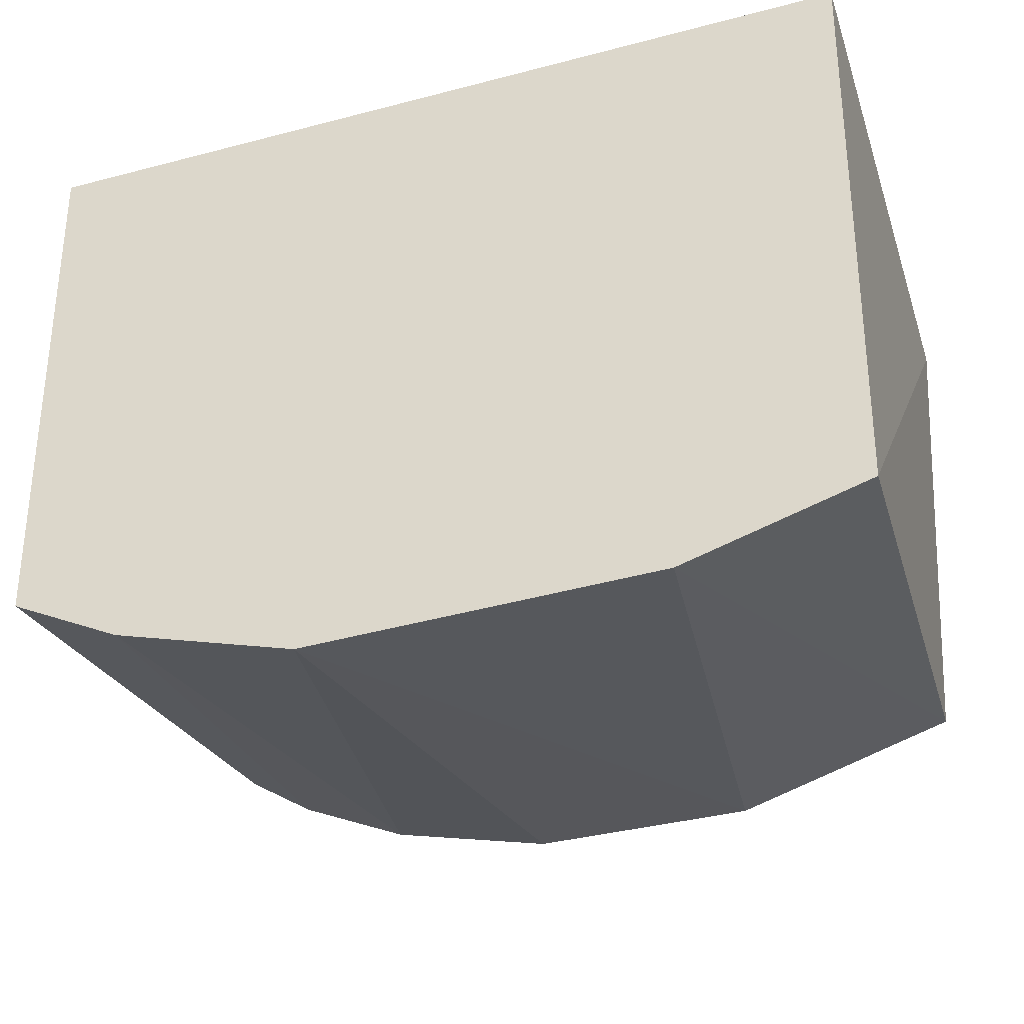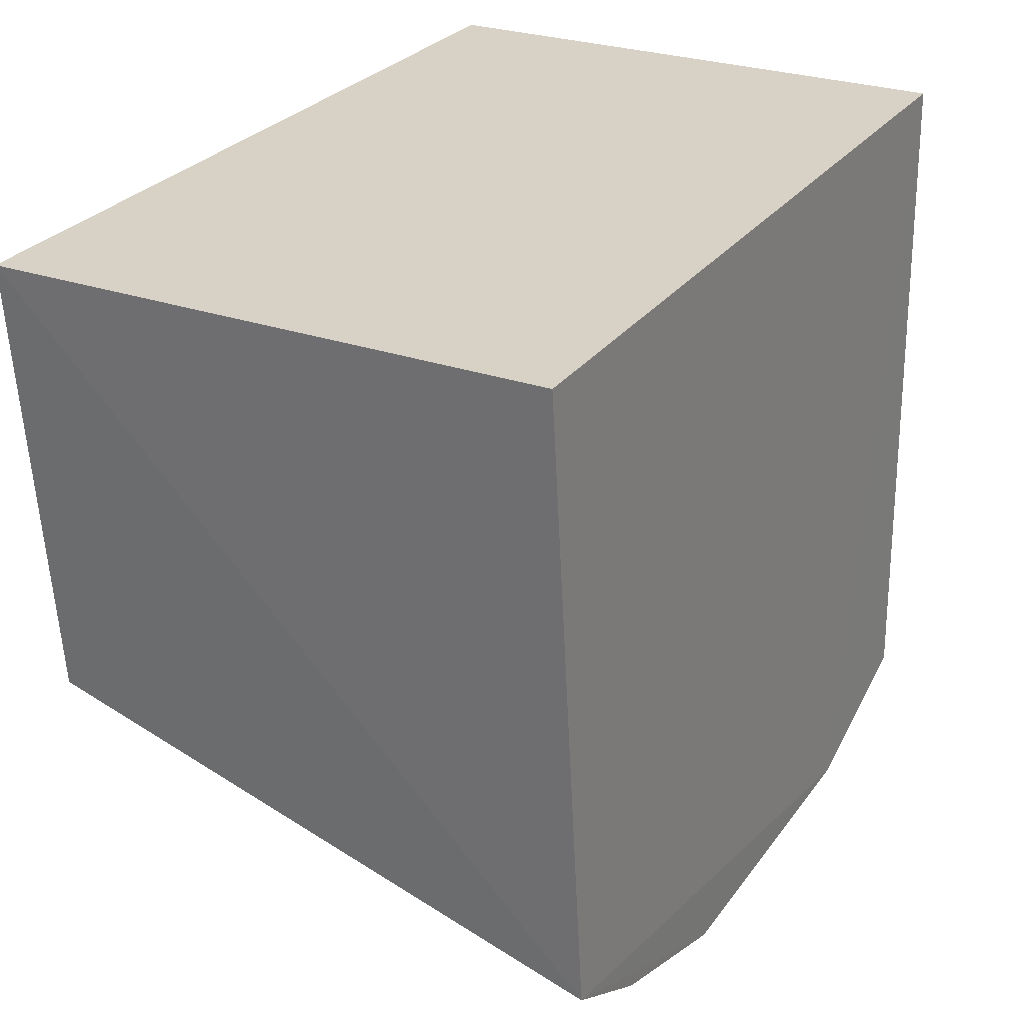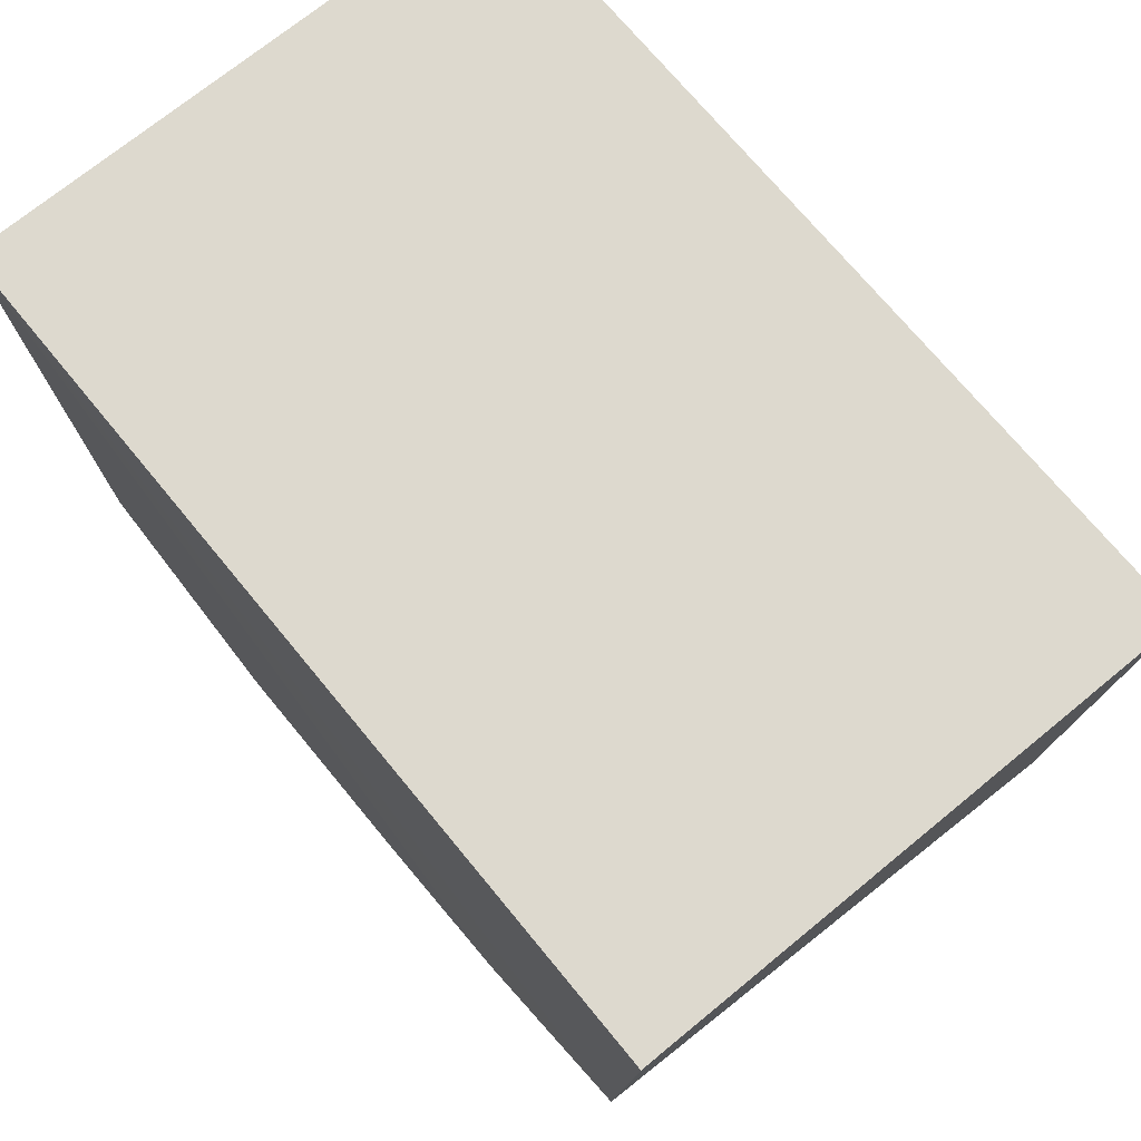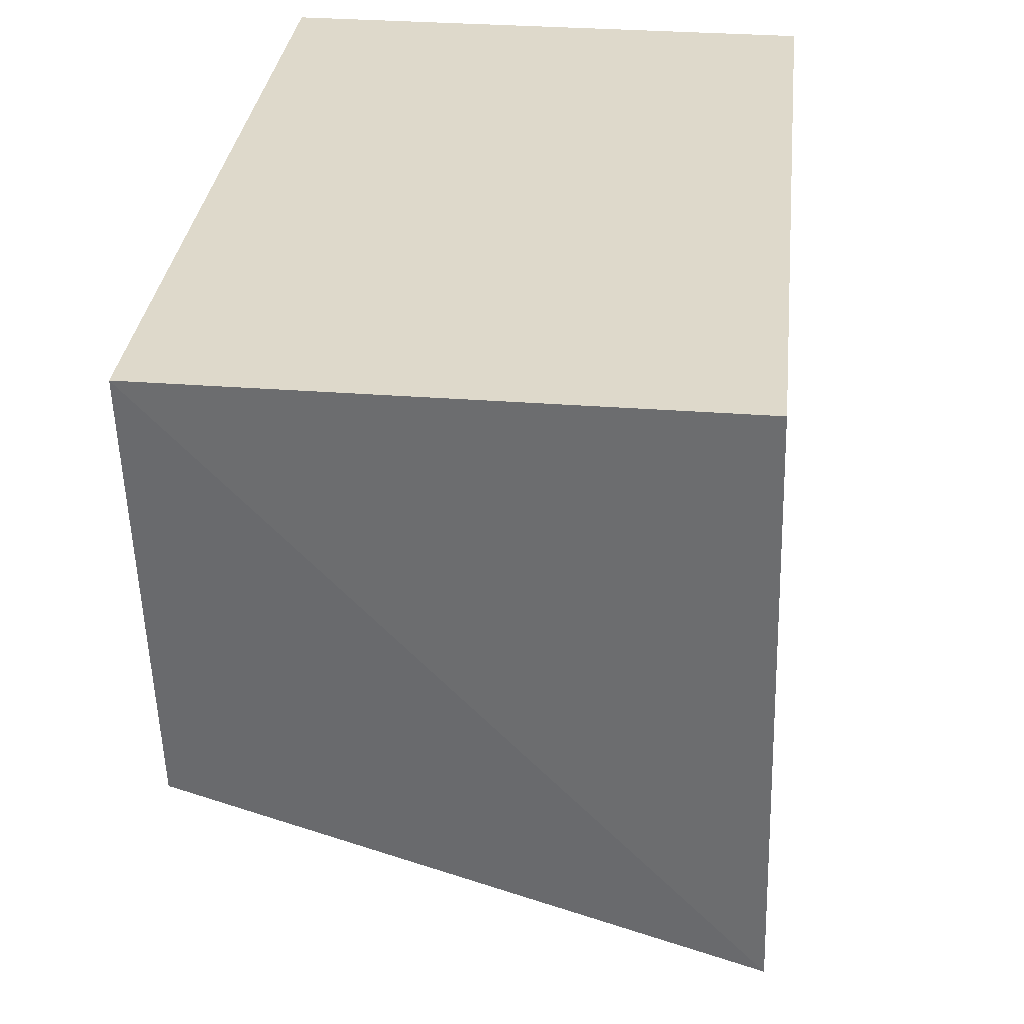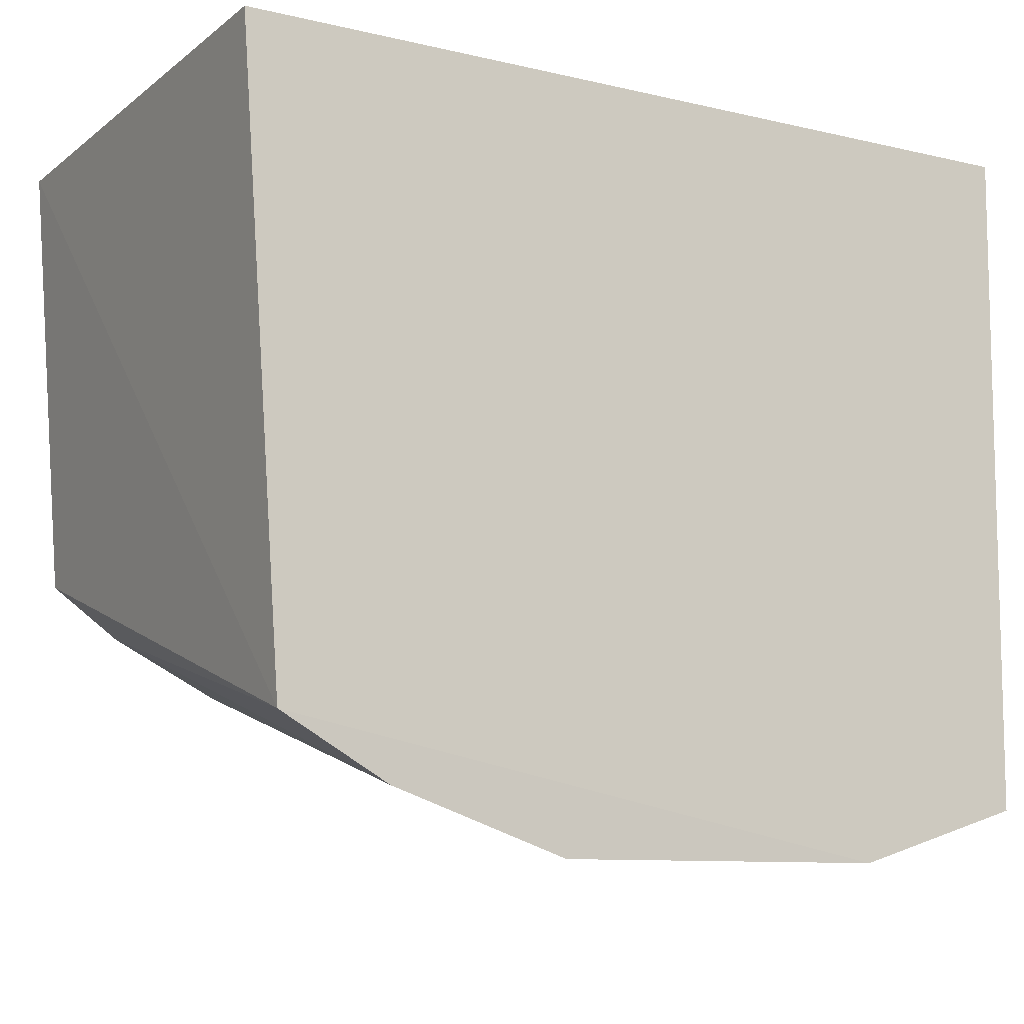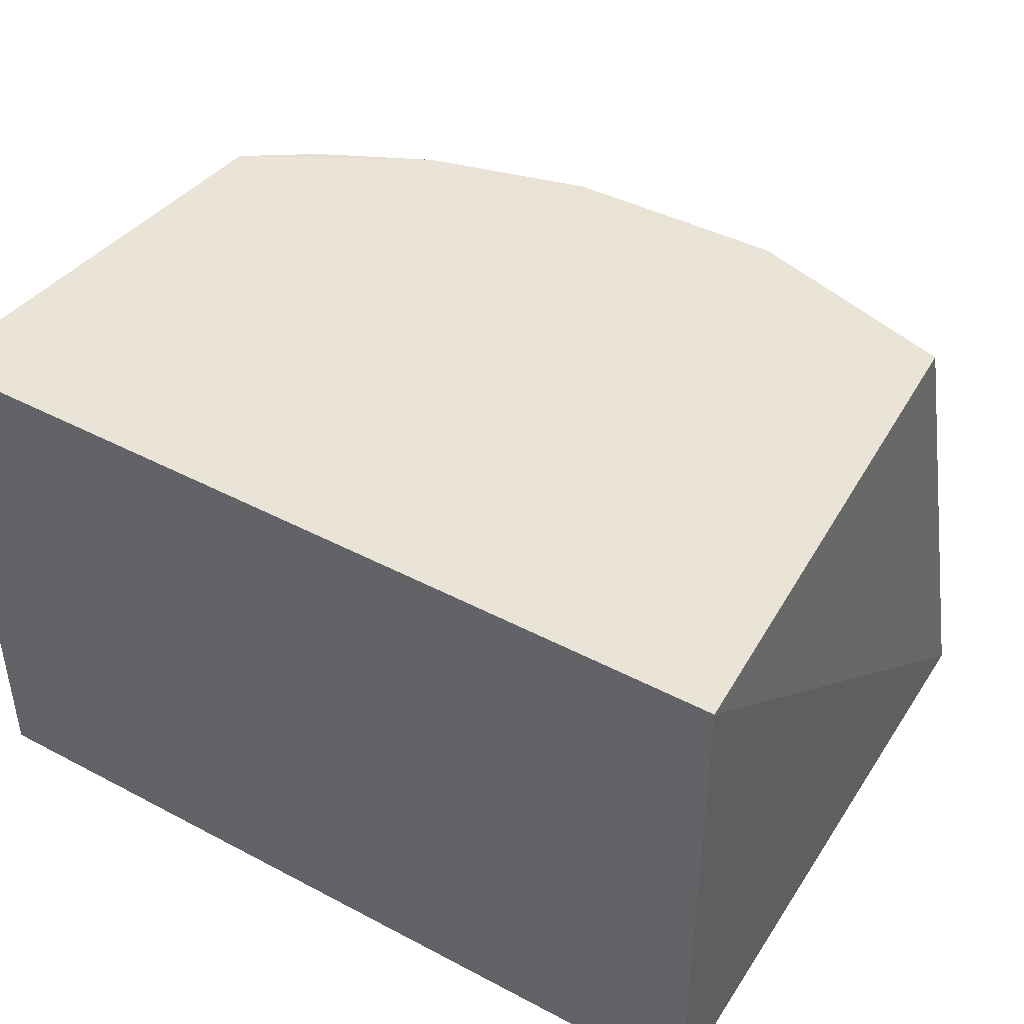
<metadata>
{"format":"obj","ext":"obj","renderer":"f3d","projection":"perspective","resolution":1024,"background":"white","views":[{"elev":-41.9,"azim":-162.4,"up":"+Y"},{"elev":27.6,"azim":118.3,"up":"+Y"},{"elev":71.8,"azim":50.6,"up":"+Y"},{"elev":31.8,"azim":96.2,"up":"+Y"},{"elev":-10.9,"azim":149.9,"up":"+Y"},{"elev":43.6,"azim":-148.1,"up":"+Z"}]}
</metadata>
<code>
v 0.04424 -0.2007 -0.2388
v 0.1144 -0.1713 -0.2389
v 0.07088 -0.1535 -0.1007
v -0.08851 -0.01688 -0.09848
v -0.08851 -0.01688 -0.2348
v 0.1236 -0.01688 -0.09848
v -0.0784 -0.1499 -0.1017
v 0.08768 -0.1862 -0.2388
v -0.08355 -0.1861 -0.2388
v 0.1155 -0.127 -0.1002
v 0.1236 -0.01688 -0.2348
v -0.02418 -0.1659 -0.1012
v 0.09848 -0.1396 -0.1006
v -0.03968 -0.1999 -0.2393
v 0.03039 -0.1651 -0.1012
f 6 5 4
f 8 1 2
f 8 3 1
f 9 7 4
f 9 4 5
f 10 2 6
f 10 6 4
f 10 4 3
f 11 6 2
f 11 2 5
f 11 5 6
f 12 3 4
f 12 4 7
f 13 8 2
f 13 3 8
f 13 10 3
f 13 2 10
f 14 9 5
f 14 5 2
f 14 2 1
f 14 1 12
f 14 12 7
f 14 7 9
f 15 12 1
f 15 1 3
f 15 3 12

</code>
